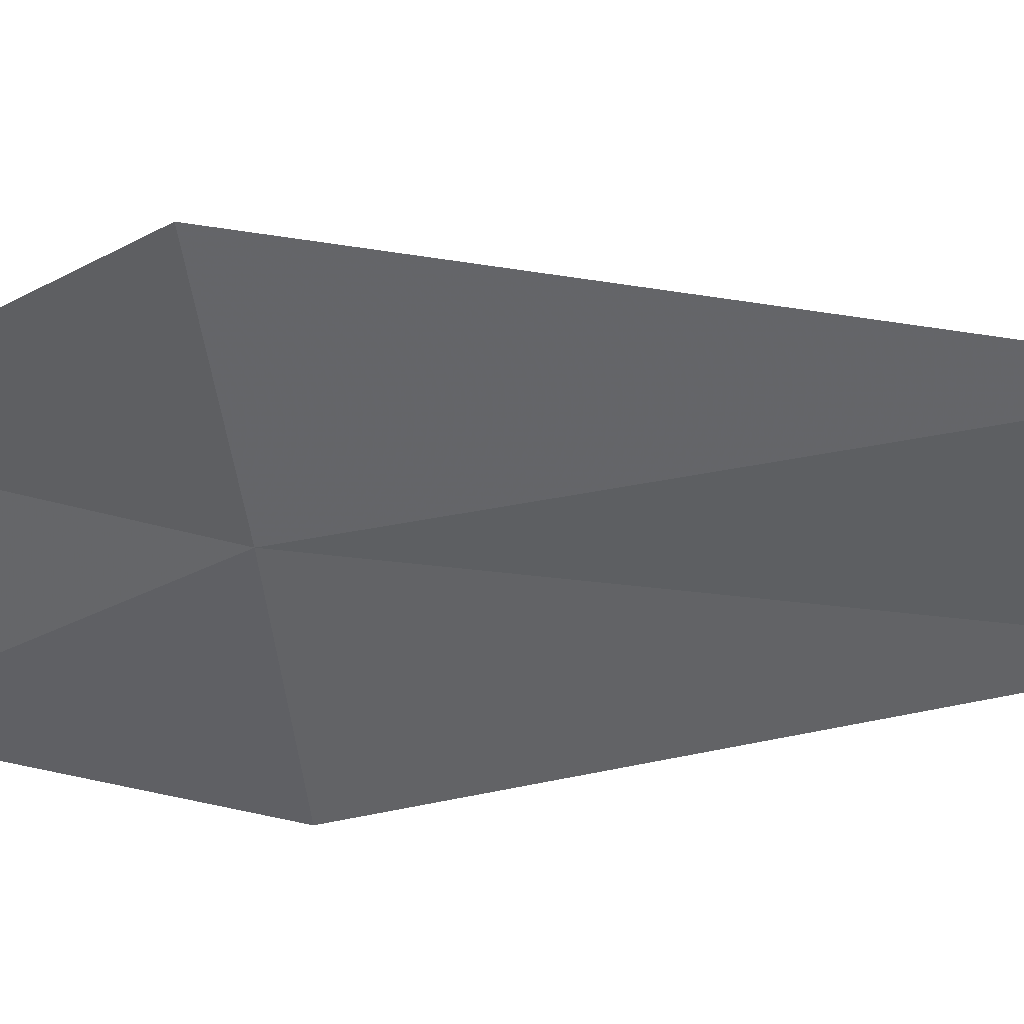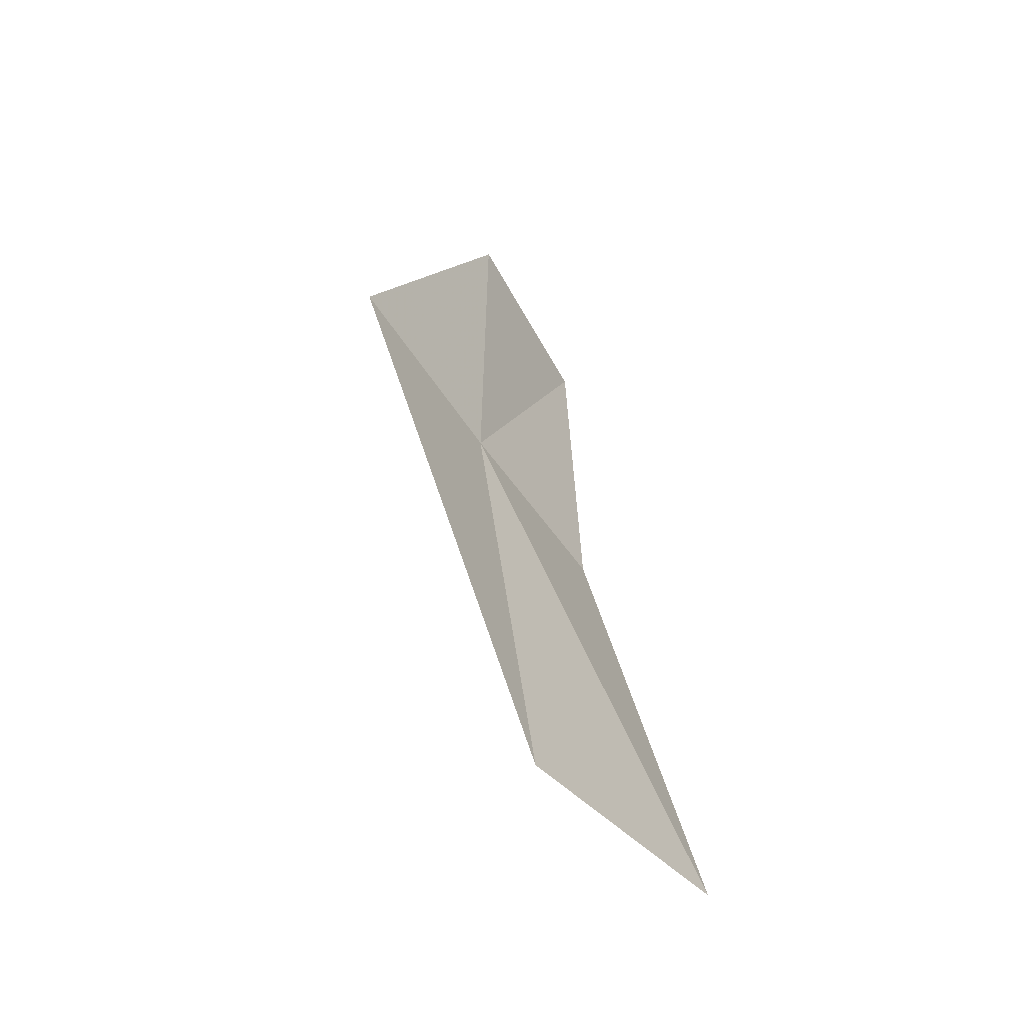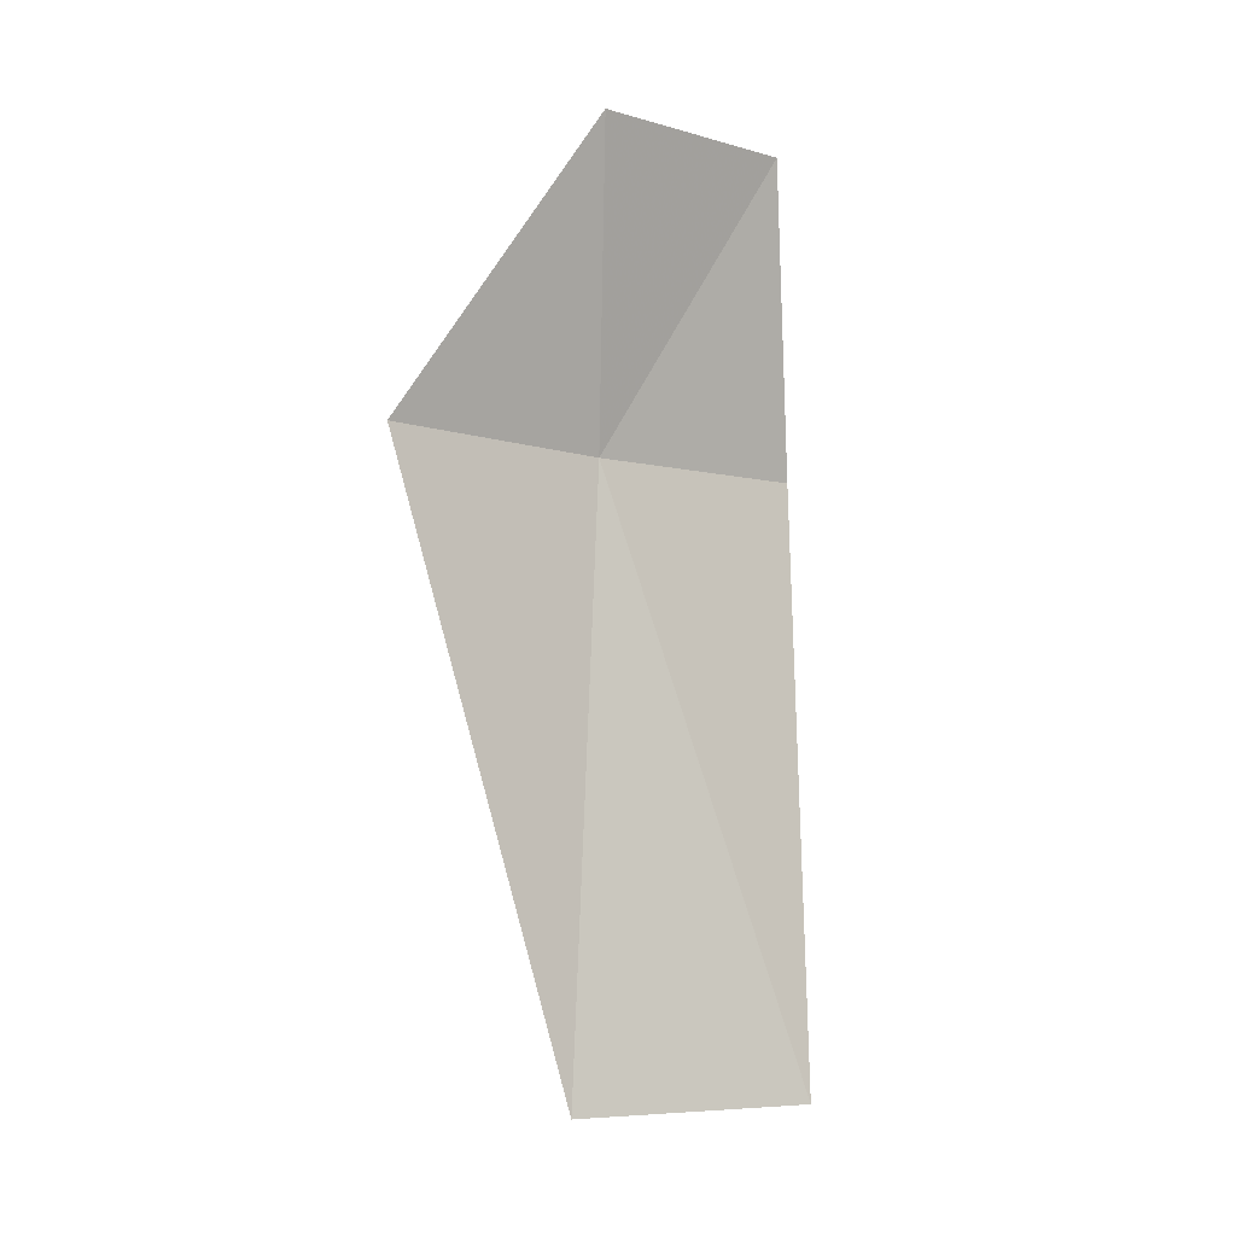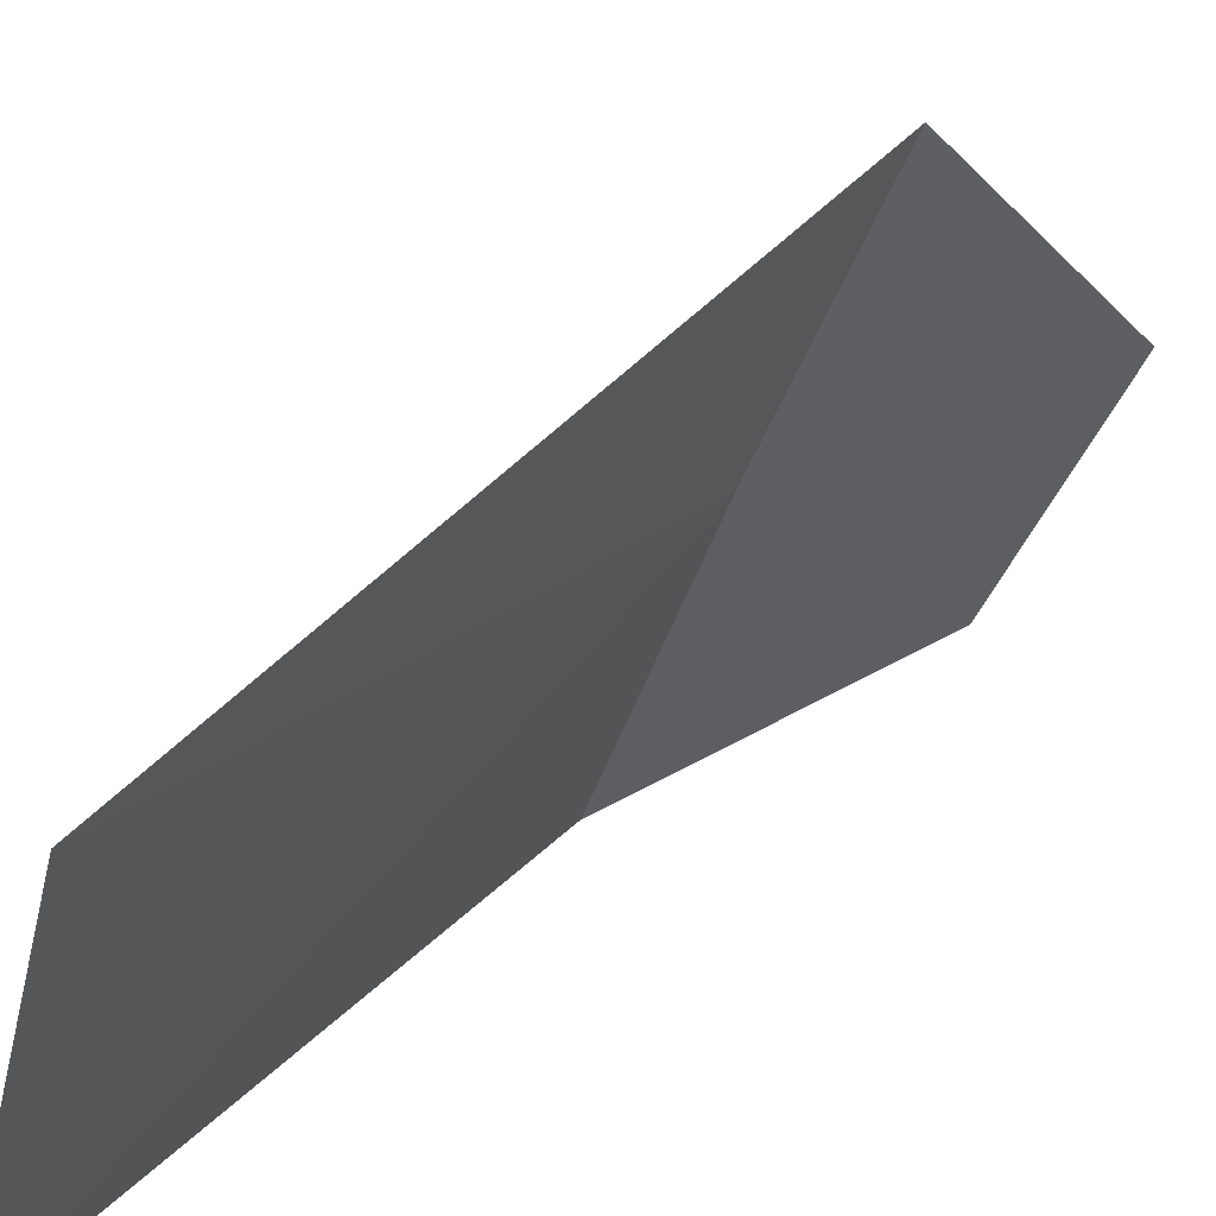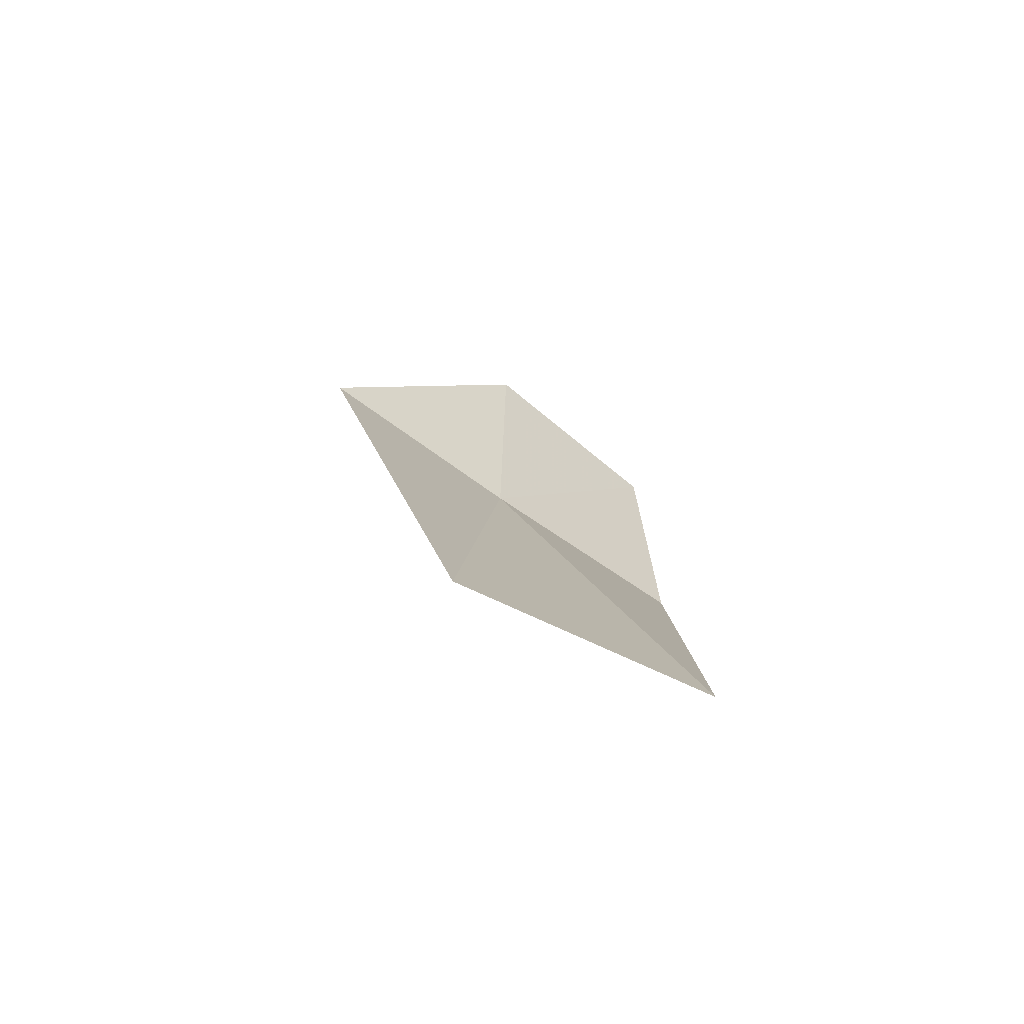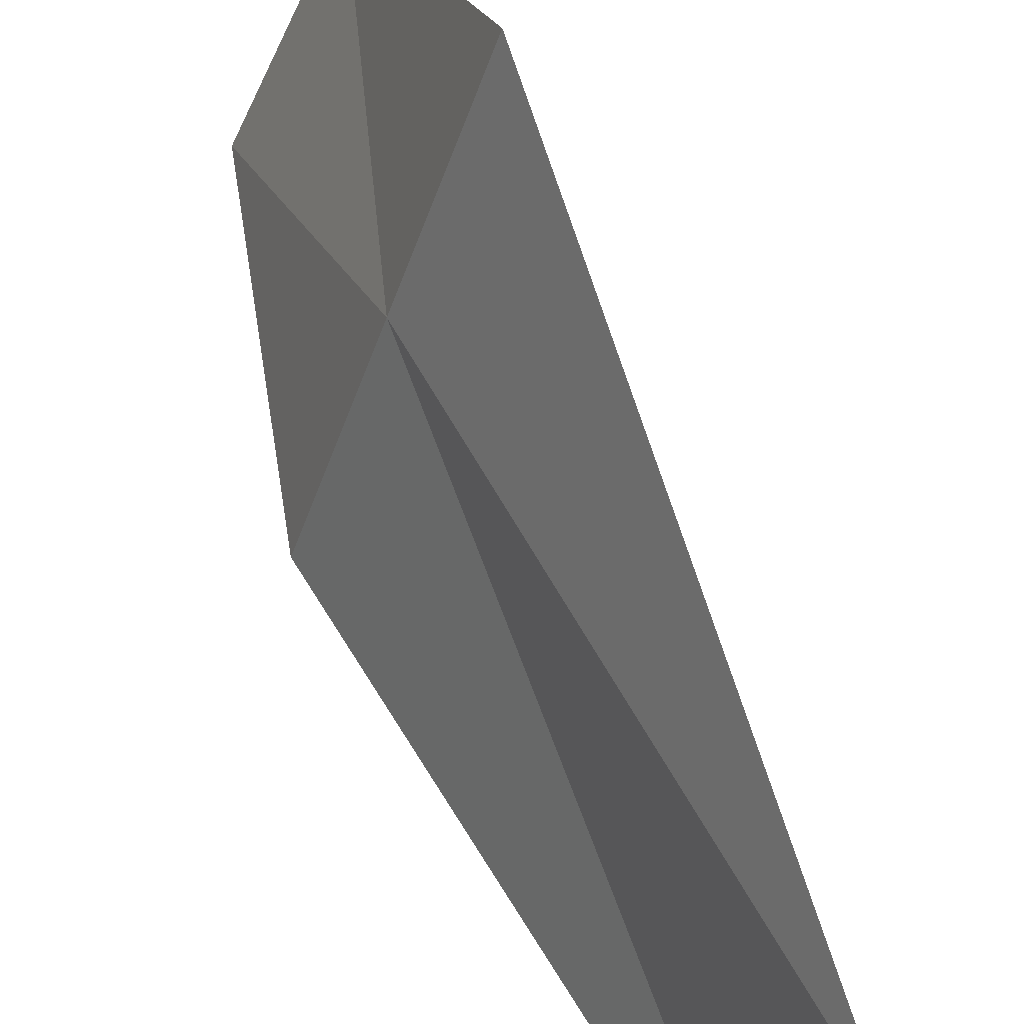
<metadata>
{"format":"obj","ext":"obj","renderer":"f3d","projection":"perspective","resolution":1024,"background":"white","views":[{"elev":61.4,"azim":-76.2,"up":"+Z"},{"elev":-38.2,"azim":52.7,"up":"+Y"},{"elev":12.6,"azim":74.1,"up":"+Y"},{"elev":26.6,"azim":49.3,"up":"+Z"},{"elev":-61.4,"azim":77.6,"up":"+Y"},{"elev":62.3,"azim":-6.8,"up":"+Z"}]}
</metadata>
<code>
v 45.95 42.63 28.83
v 46.72 39.78 28.06
v 45.59 42.42 27.81
v 45.97 44.14 28.81
v 45.54 43.93 27.86
v 46.93 39.96 29.23
v 46.32 42.88 29.84
f 1 2 3
f 1 5 4
f 1 6 2
f 1 4 7
f 1 7 6
f 1 3 5

</code>
